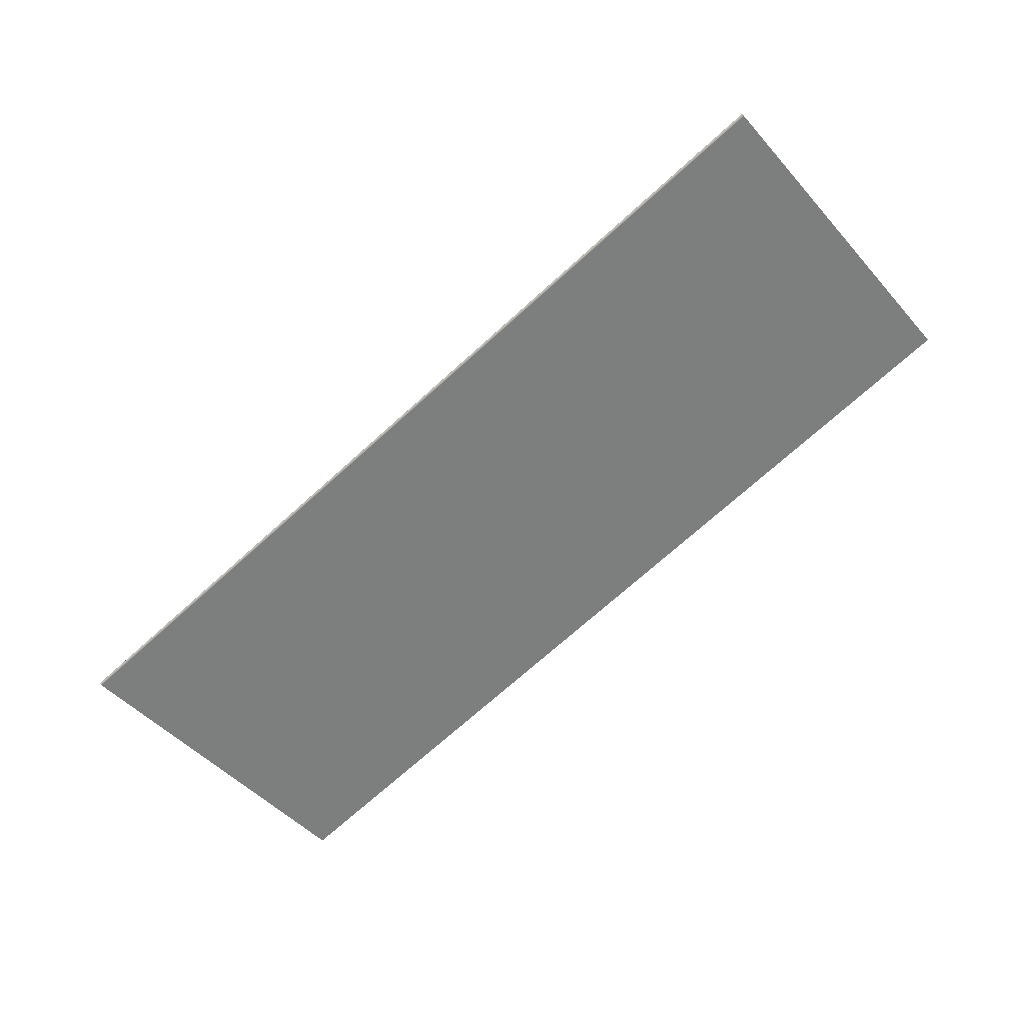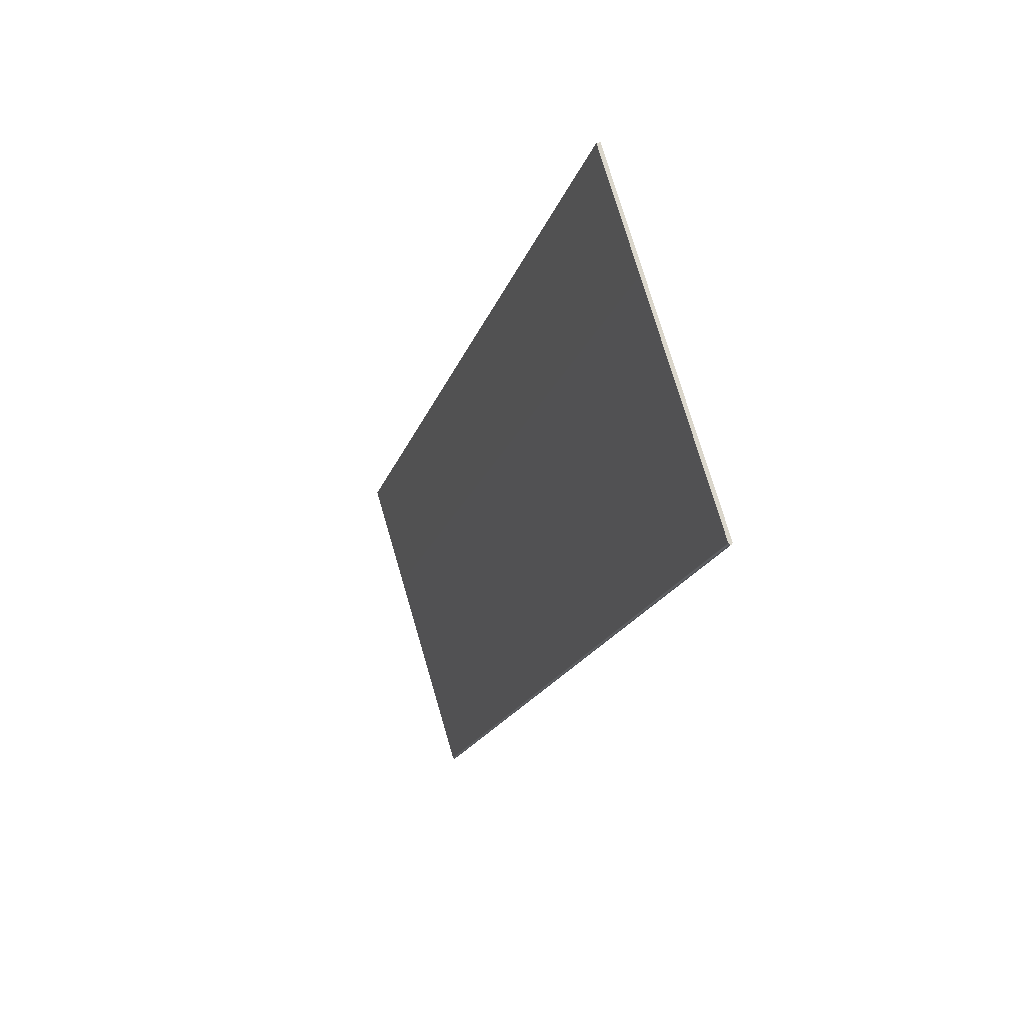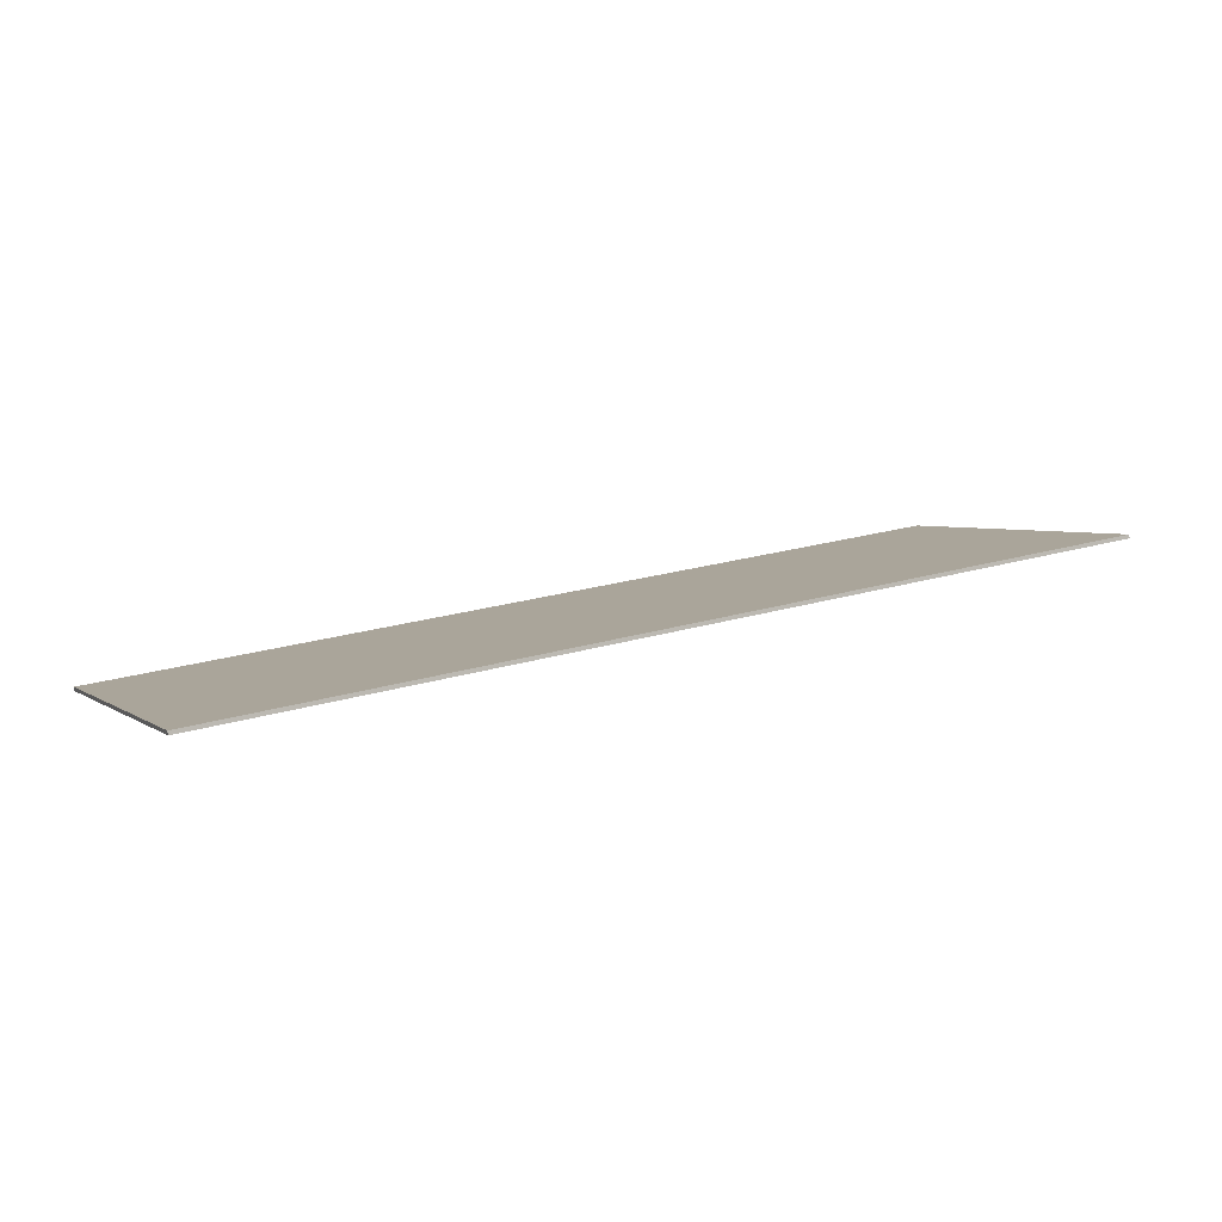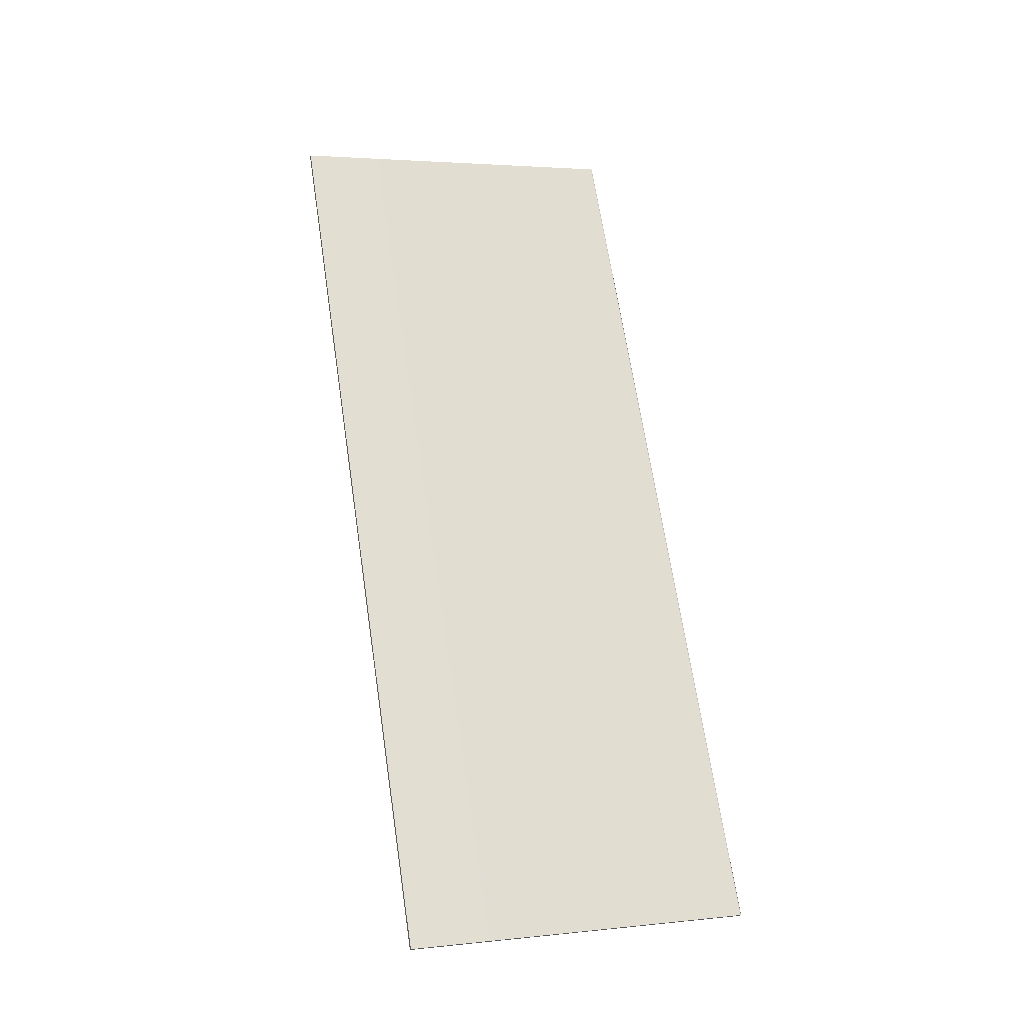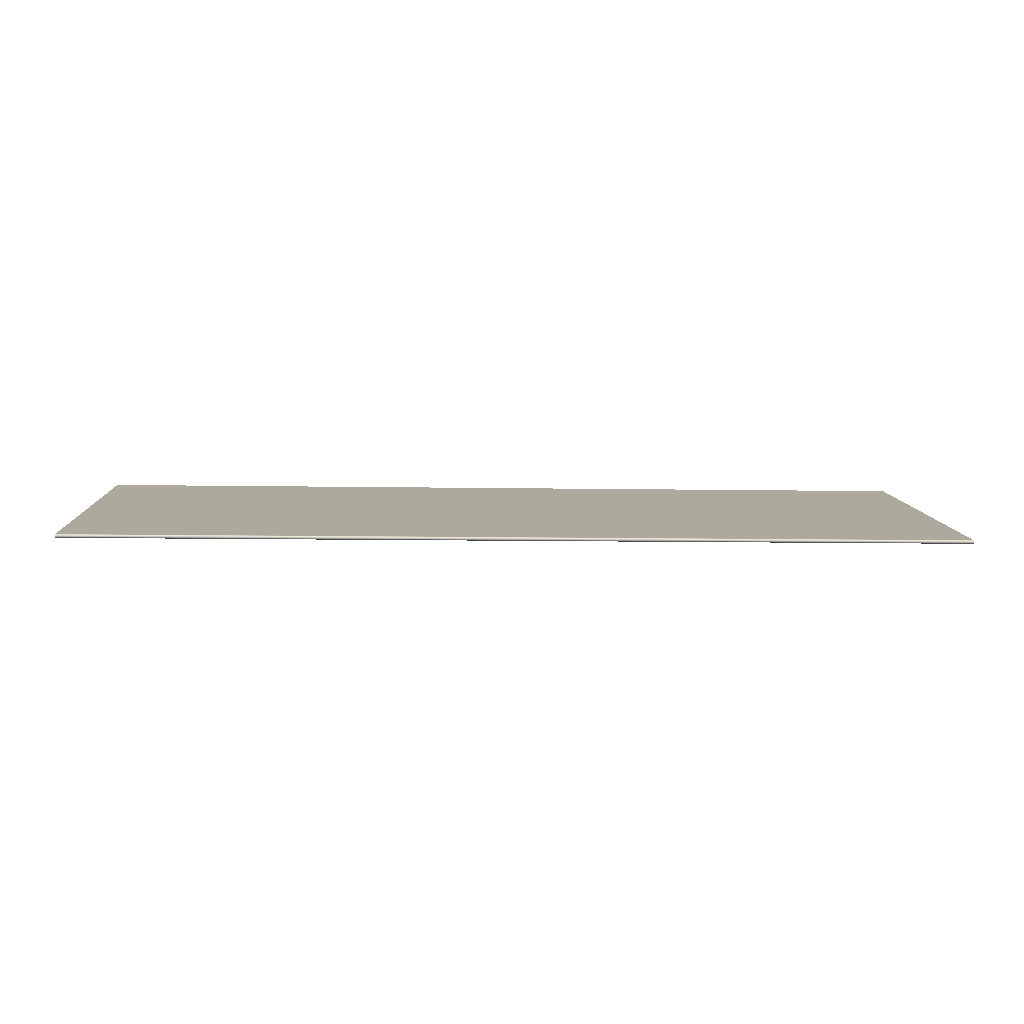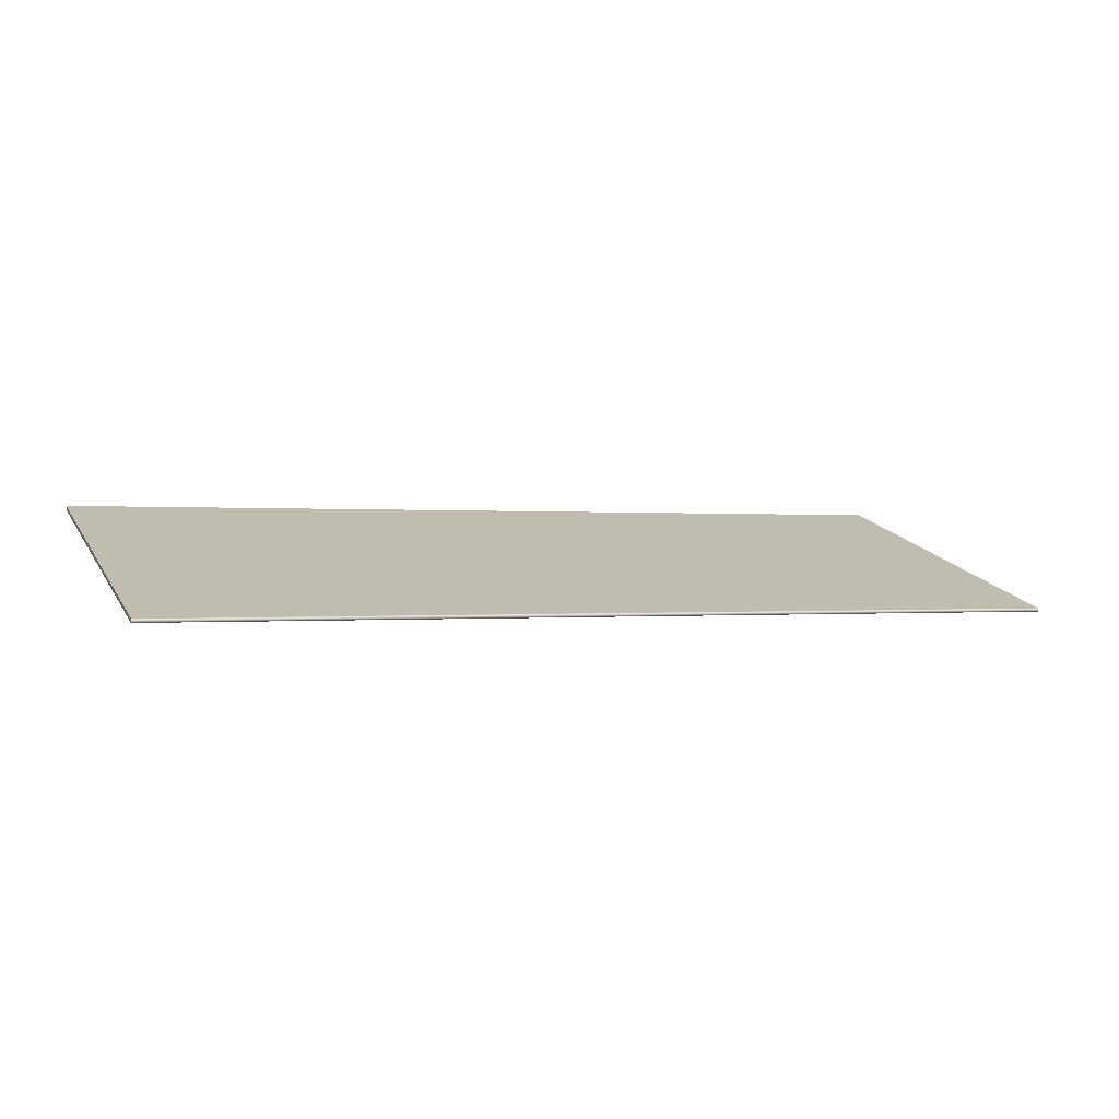
<metadata>
{"format":"obj","ext":"obj","renderer":"f3d","projection":"perspective","resolution":1024,"background":"white","views":[{"elev":-71.7,"azim":42.0,"up":"+Z"},{"elev":-18.3,"azim":74.8,"up":"+Y"},{"elev":22.8,"azim":153.0,"up":"+Z"},{"elev":67.1,"azim":-98.6,"up":"+Z"},{"elev":-8.2,"azim":-3.0,"up":"+Z"},{"elev":-0.1,"azim":-23.5,"up":"+Z"}]}
</metadata>
<code>
o Box_8_FlapOuter_2
v 0.1733 0.258 0.08313
v -0.1709 0.258 0.08313
v 0.1733 0.2576 0.08449
v -0.1709 0.2576 0.08449
v 0.1733 0.1314 0.04542
v 0.1733 0.1314 0.04564
v 0.1733 0.1313 0.04534
v 0.1733 0.1316 0.0459
v 0.1733 0.1317 0.04572
v 0.1733 0.1319 0.04607
v -0.1709 0.1317 0.04572
v -0.1709 0.1316 0.0459
v -0.1709 0.1319 0.04607
v -0.1709 0.1313 0.04534
v -0.1709 0.1314 0.04564
v -0.1709 0.1314 0.04542
v 0.1733 0.1317 0.04478
v 0.1733 0.1316 0.04499
v 0.1733 0.1314 0.045
v 0.1733 0.1319 0.04489
v 0.1733 0.132 0.0447
v 0.1733 0.1323 0.04471
v -0.1709 0.132 0.0447
v -0.1709 0.1319 0.04489
v -0.1709 0.1323 0.04471
v -0.1709 0.1314 0.045
v -0.1709 0.1316 0.04499
v -0.1709 0.1317 0.04478
f 1 2 4 3
f 5 7 19 18
f 6 5 9 8
f 7 6 15 14
f 8 10 13 12
f 10 9 20 22
f 11 13 25 24
f 12 11 16 15
f 14 16 27 26
f 17 19 26 28
f 18 17 21 20
f 22 21 23 25
f 24 23 28 27
f 6 8 12 15
f 9 5 18 20
f 16 11 24 27
f 21 17 28 23
f 7 14 26 19
f 22 25 2 1
f 3 4 13 10
f 13 4 2 25
f 3 10 22 1
f 5 6 7
f 8 9 10
f 11 12 13
f 14 15 16
f 17 18 19
f 20 21 22
f 23 24 25
f 26 27 28

</code>
